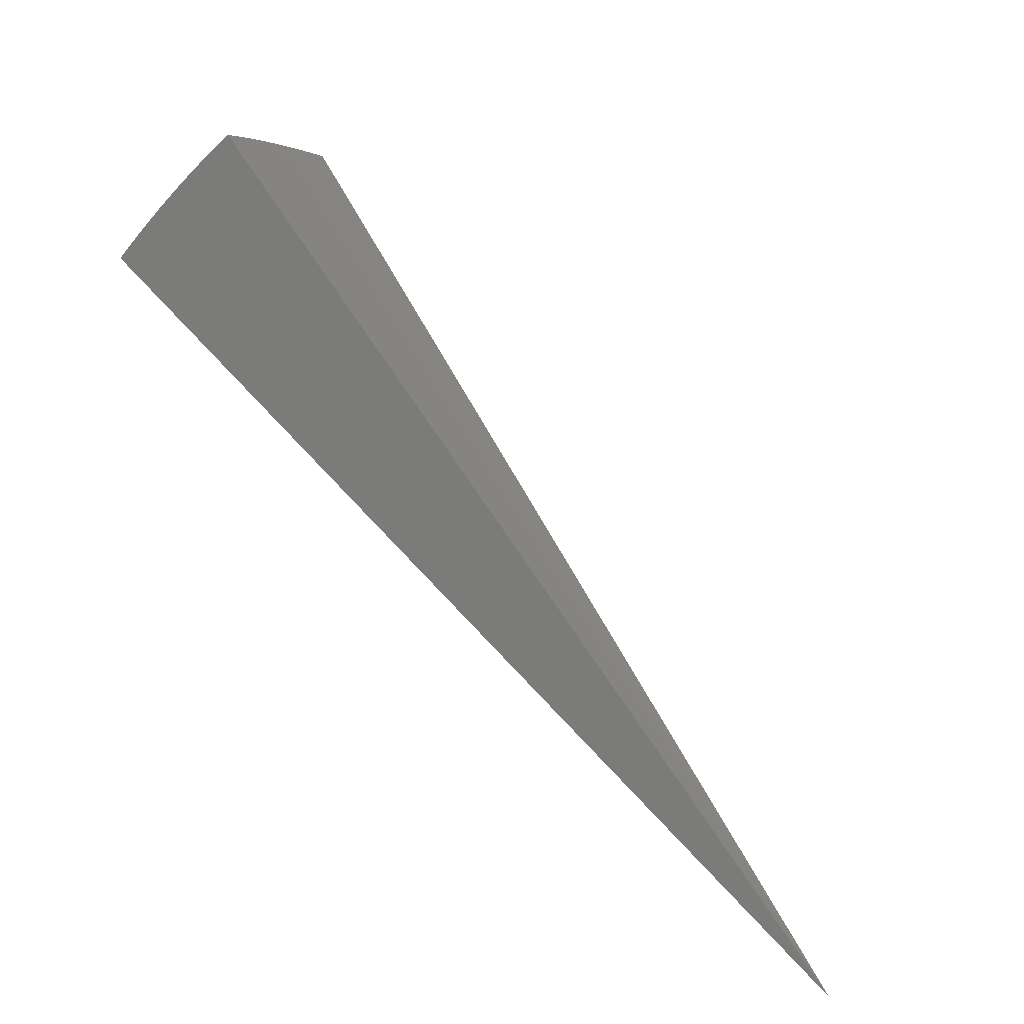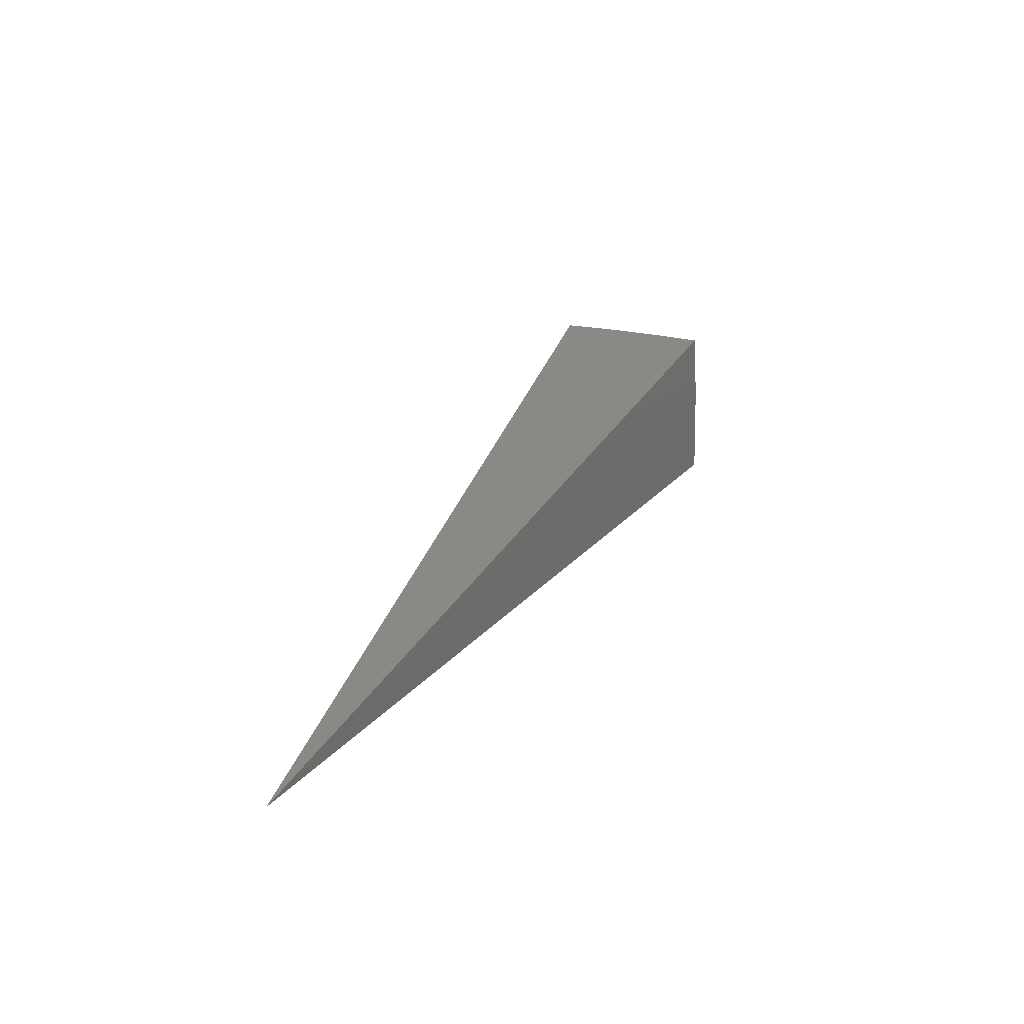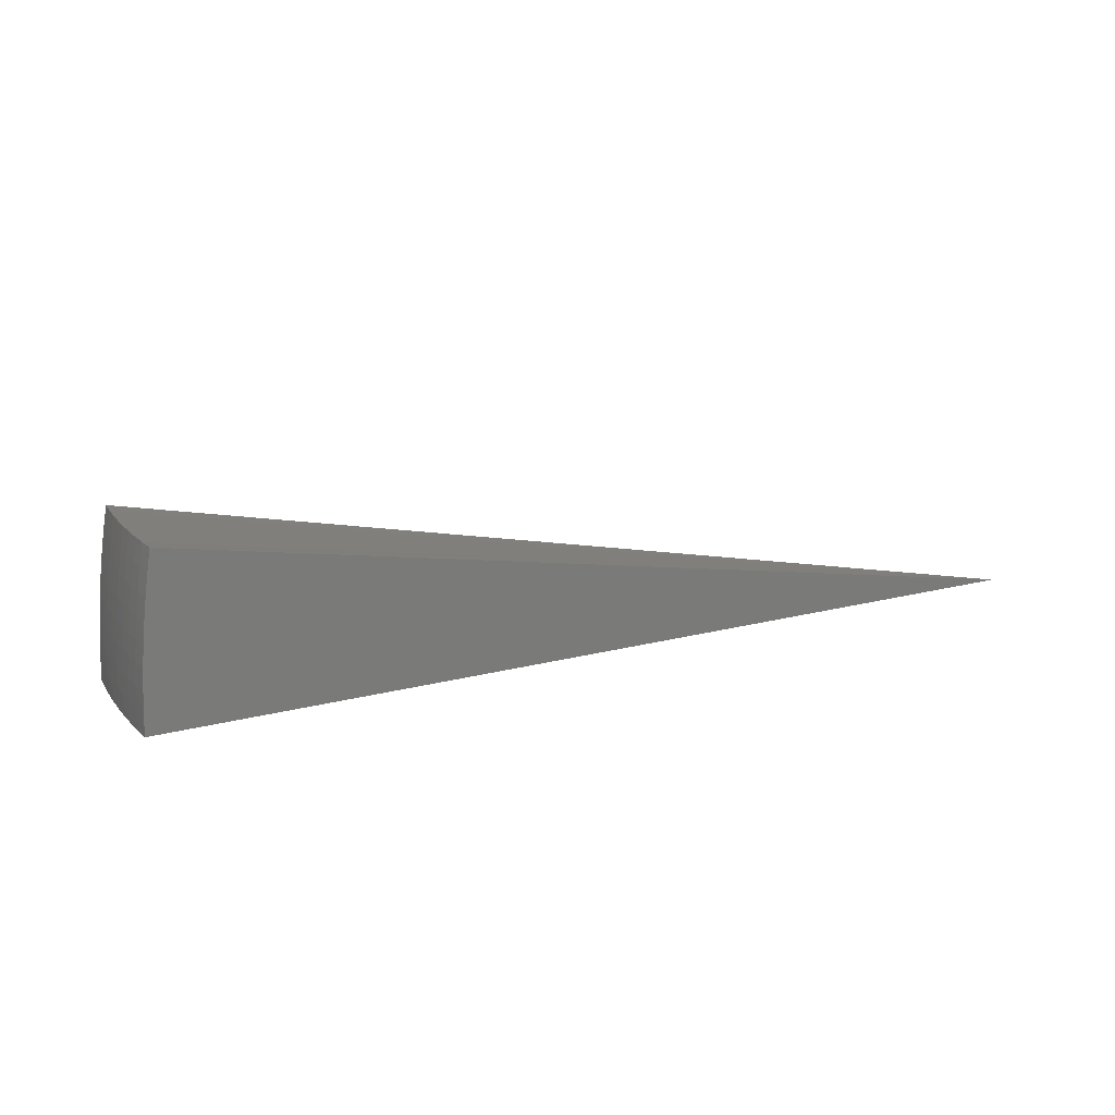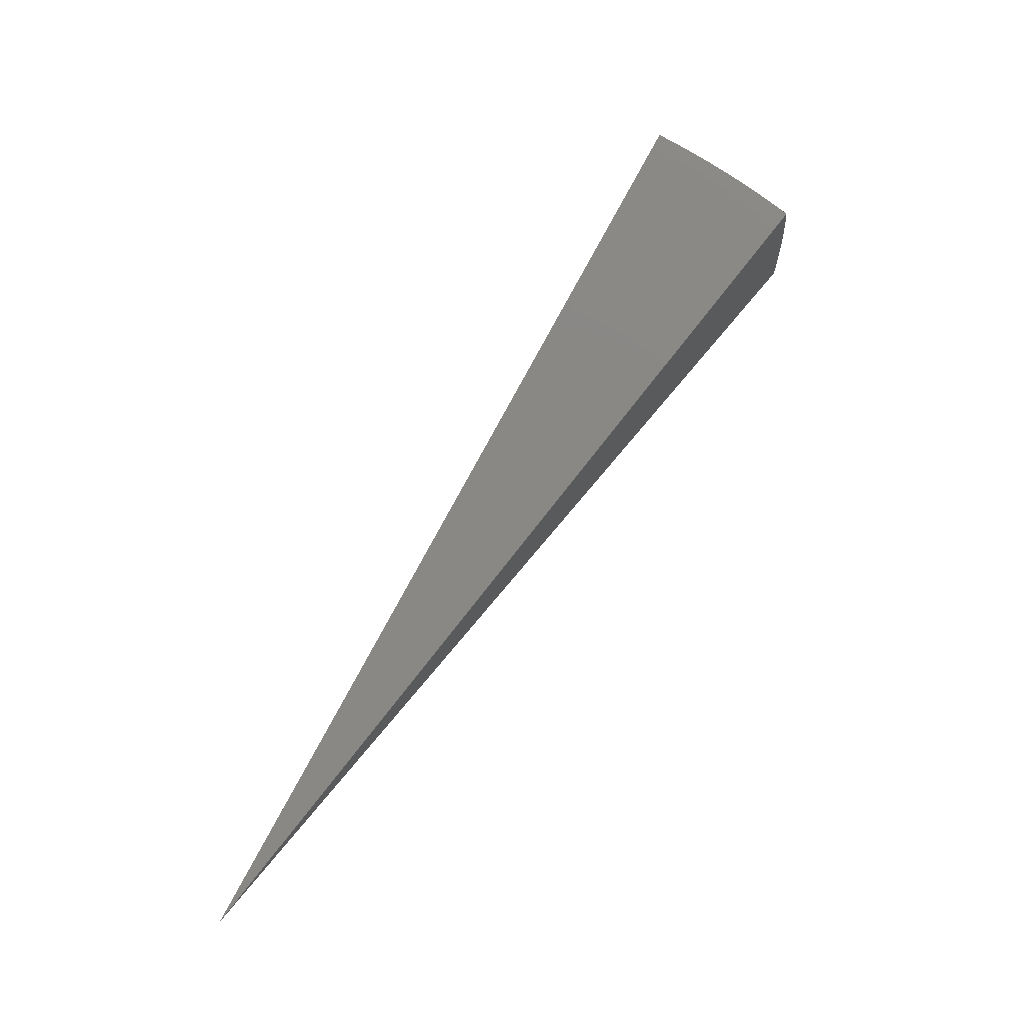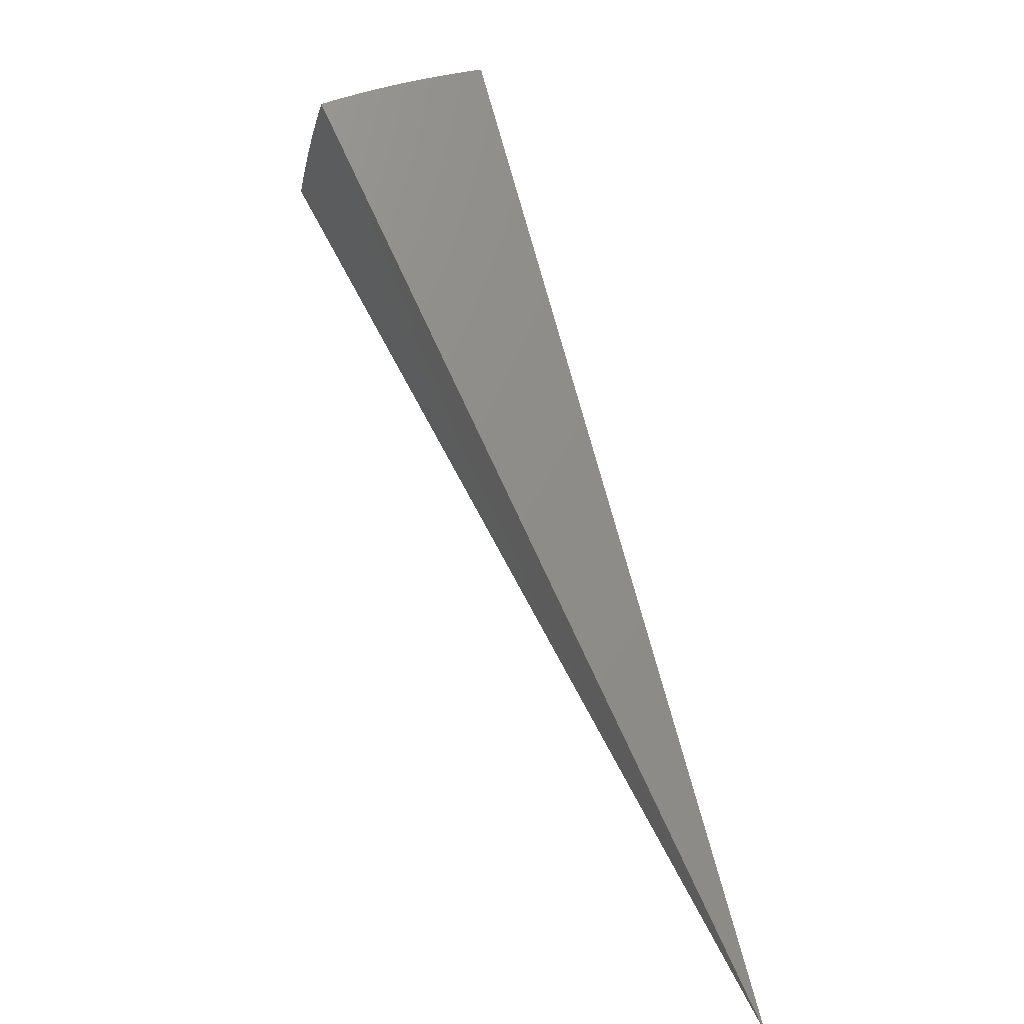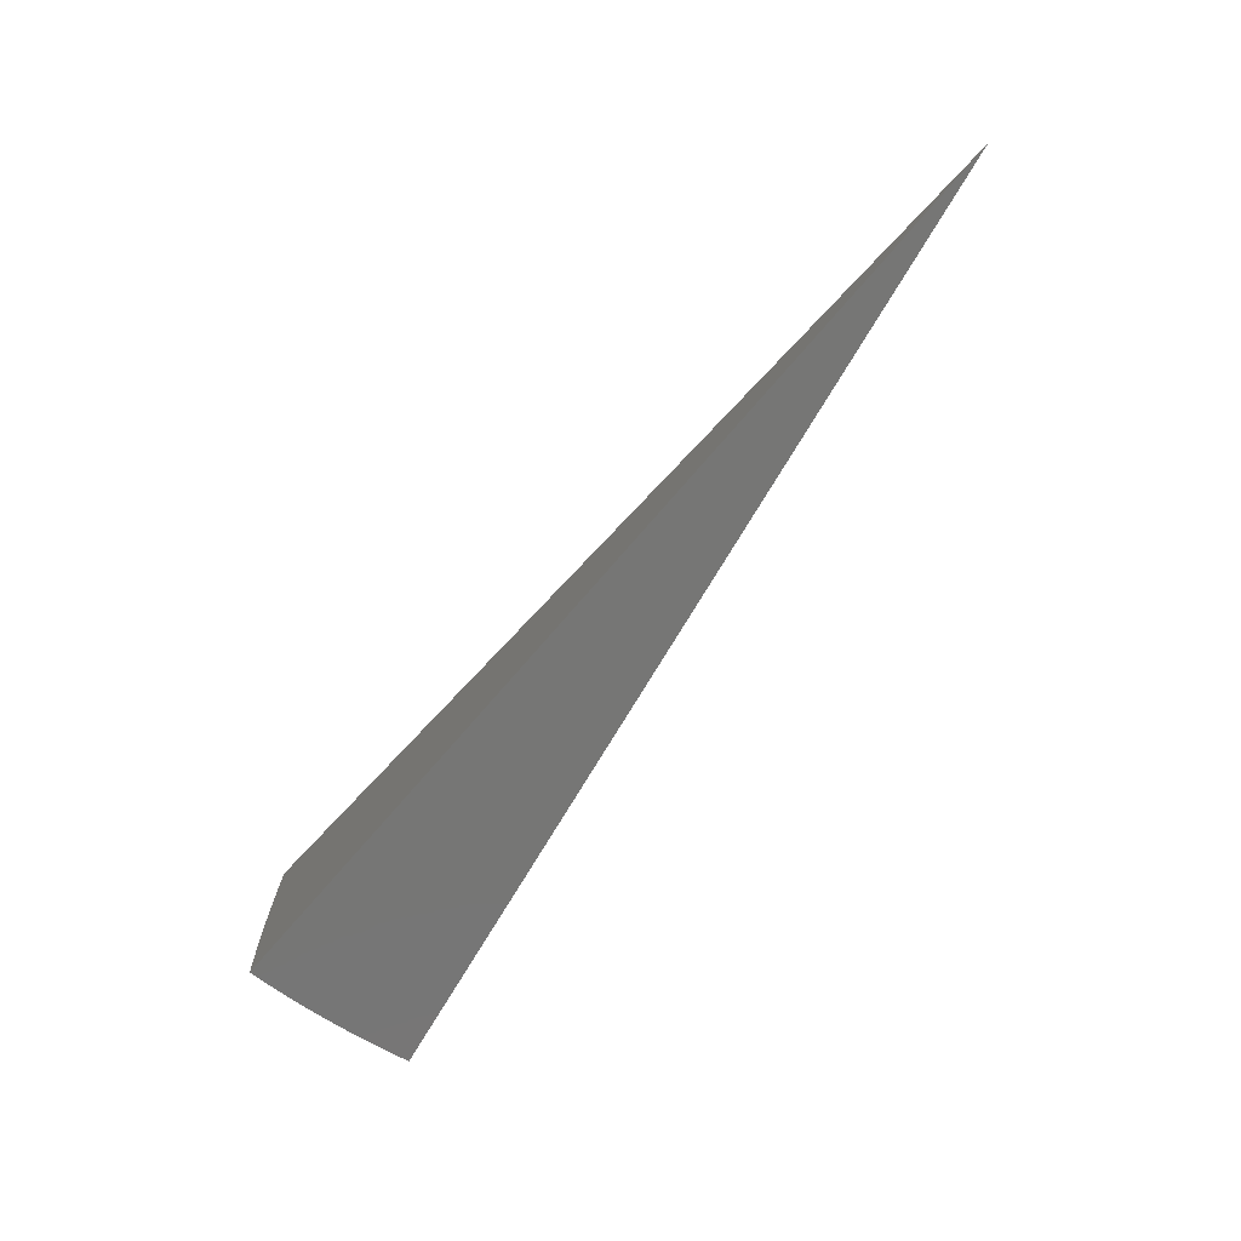
<metadata>
{"format":"stl","ext":"stl","renderer":"f3d","projection":"perspective","resolution":1024,"background":"white","views":[{"elev":-64.1,"azim":-37.9,"up":"+Y"},{"elev":21.4,"azim":77.3,"up":"+Z"},{"elev":15.4,"azim":-60.7,"up":"+Z"},{"elev":71.2,"azim":89.3,"up":"+Z"},{"elev":33.0,"azim":69.9,"up":"+Y"},{"elev":-68.2,"azim":20.1,"up":"+Z"}]}
</metadata>
<code>
# stl→obj: 86 verts, 168 faces
v -8.285 6.952 1.907
v 0 0 0
v -8.313 6.975 1.671
v -8.337 6.995 1.434
v -8.357 7.012 1.196
v -8.374 7.026 0.9574
v -8.387 7.037 0.7185
v -8.396 7.045 0.4792
v -8.401 7.05 0.2396
v -8.403 7.051 0
v -9.401 5.428 1.914
v -9.276 5.629 1.913
v -9.432 5.446 1.677
v -9.308 5.648 1.67
v -9.46 5.462 1.439
v -9.336 5.665 1.428
v -9.483 5.475 1.2
v -9.359 5.678 1.186
v -9.502 5.486 0.961
v -9.377 5.69 0.9457
v -9.517 5.494 0.7212
v -9.391 5.698 0.7068
v -9.527 5.501 0.481
v -9.401 5.704 0.4694
v -9.534 5.504 0.2405
v -9.407 5.708 0.2338
v -9.536 5.505 2.776e-16
v -9.409 5.709 -1.81e-34
v -9.279 5.906 0.2338
v -9.279 5.91 -4.813e-34
v -9.144 6.104 0.2338
v -9.143 6.108 -5.364e-34
v -9.004 6.299 0.2338
v -9.004 6.303 1.743e-35
v -8.86 6.491 0.2338
v -8.86 6.495 5.463e-34
v -8.712 6.68 0.2338
v -8.712 6.684 4.813e-34
v -8.558 6.868 0.2338
v -8.56 6.869 1.799e-34
v -8.552 6.863 0.4694
v -8.543 6.856 0.7068
v -8.53 6.846 0.9457
v -8.513 6.832 1.186
v -8.492 6.815 1.428
v -8.468 6.795 1.67
v -8.439 6.773 1.908
v -8.589 6.59 1.909
v -8.62 6.61 1.67
v -8.735 6.404 1.91
v -8.767 6.422 1.67
v -8.877 6.215 1.911
v -8.91 6.232 1.67
v -9.014 6.022 1.912
v -9.047 6.039 1.67
v -9.148 5.827 1.912
v -9.181 5.844 1.67
v -9.208 5.861 1.428
v -9.074 6.057 1.428
v -8.936 6.25 1.428
v -8.793 6.441 1.428
v -8.645 6.629 1.428
v -9.23 5.875 1.186
v -9.096 6.072 1.186
v -8.958 6.266 1.186
v -8.814 6.457 1.186
v -8.667 6.645 1.186
v -9.249 5.887 0.9457
v -9.114 6.084 0.9457
v -8.975 6.278 0.9457
v -8.832 6.47 0.9457
v -8.684 6.659 0.9457
v -9.263 5.896 0.7068
v -9.128 6.093 0.7068
v -8.989 6.288 0.7068
v -8.845 6.48 0.7068
v -8.697 6.669 0.7068
v -9.273 5.902 0.4694
v -9.138 6.1 0.4694
v -8.999 6.295 0.4694
v -8.855 6.487 0.4694
v -8.706 6.676 0.4694
v -4.277 3.342 0.957
v -4.391 3.19 0.957
v -4.5 3.035 0.957
v -4.603 2.876 0.957
f 1 2 3
f 3 2 4
f 4 2 5
f 5 2 6
f 6 2 7
f 7 2 8
f 8 2 9
f 9 2 10
f 11 12 13
f 13 12 14
f 13 14 15
f 15 14 16
f 15 16 17
f 17 16 18
f 17 18 19
f 19 18 20
f 19 20 21
f 21 20 22
f 21 22 23
f 23 22 24
f 23 24 25
f 25 24 26
f 25 26 27
f 27 26 28
f 28 26 29
f 28 29 30
f 30 29 31
f 30 31 32
f 32 31 33
f 32 33 34
f 34 33 35
f 34 35 36
f 36 35 37
f 36 37 38
f 38 37 39
f 38 39 40
f 40 39 10
f 10 39 9
f 9 39 41
f 9 41 8
f 8 41 42
f 8 42 7
f 7 42 43
f 7 43 6
f 6 43 44
f 6 44 5
f 5 44 45
f 5 45 4
f 4 45 46
f 4 46 3
f 3 46 1
f 1 46 47
f 47 46 48
f 48 46 49
f 48 49 50
f 50 49 51
f 50 51 52
f 52 51 53
f 52 53 54
f 54 53 55
f 54 55 56
f 56 55 57
f 56 57 12
f 12 57 14
f 16 14 58
f 58 14 57
f 58 57 59
f 59 57 55
f 59 55 60
f 60 55 53
f 60 53 61
f 61 53 51
f 61 51 62
f 62 51 49
f 62 49 45
f 45 49 46
f 18 16 63
f 63 16 58
f 63 58 64
f 64 58 59
f 64 59 65
f 65 59 60
f 65 60 66
f 66 60 61
f 66 61 67
f 67 61 62
f 67 62 44
f 44 62 45
f 20 18 68
f 68 18 63
f 68 63 69
f 69 63 64
f 69 64 70
f 70 64 65
f 70 65 71
f 71 65 66
f 71 66 72
f 72 66 67
f 72 67 43
f 43 67 44
f 22 20 73
f 73 20 68
f 73 68 74
f 74 68 69
f 74 69 75
f 75 69 70
f 75 70 76
f 76 70 71
f 76 71 77
f 77 71 72
f 77 72 42
f 42 72 43
f 29 26 24
f 24 22 78
f 78 22 73
f 78 73 79
f 79 73 74
f 79 74 80
f 80 74 75
f 80 75 81
f 81 75 76
f 81 76 82
f 82 76 77
f 82 77 41
f 41 77 42
f 31 29 78
f 78 29 24
f 31 78 79
f 33 31 79
f 33 79 80
f 35 33 80
f 35 80 81
f 37 35 81
f 37 81 82
f 39 37 82
f 39 82 41
f 11 13 2
f 2 13 15
f 2 15 17
f 17 19 2
f 2 19 21
f 2 21 23
f 23 25 2
f 2 25 27
f 2 1 83
f 83 1 47
f 83 47 48
f 83 48 84
f 84 48 50
f 84 50 52
f 84 52 85
f 85 52 54
f 85 54 56
f 85 56 86
f 86 56 12
f 86 12 11
f 11 2 86
f 86 2 85
f 85 2 84
f 84 2 83
f 27 28 2
f 2 28 30
f 2 30 32
f 32 34 2
f 2 34 36
f 2 36 38
f 38 40 2
f 2 40 10

</code>
